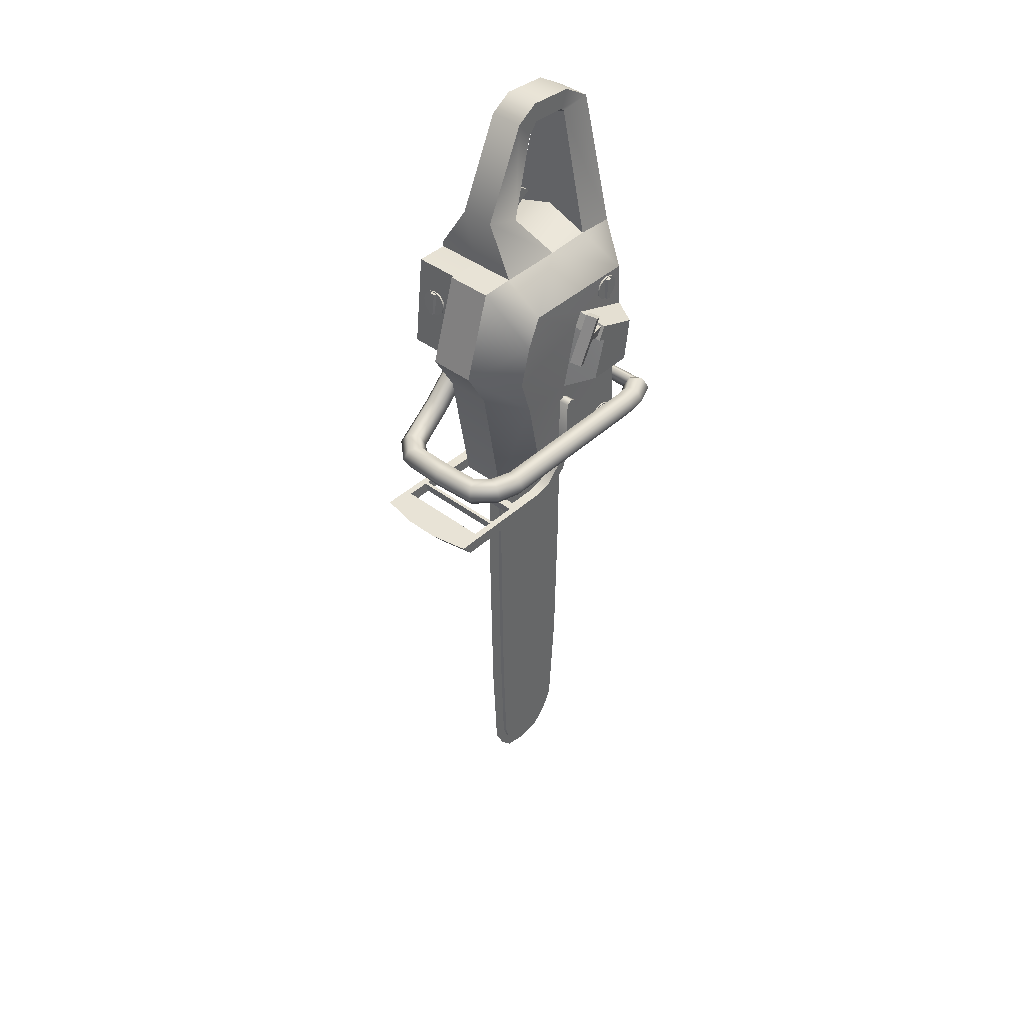
<metadata>
{"format":"obj","ext":"obj","renderer":"f3d","projection":"perspective","resolution":1024,"background":"white","views":[{"elev":41.8,"azim":-137.6,"up":"+Z"}]}
</metadata>
<code>
v  -0.0073 0.0036 0.3407
v  -0.0073 0.1638 0.3403
v  0.0901 0.1636 0.3403
v  -0.0073 0.0448 0.3427
v  -0.0073 0.0944 0.3407
v  0.0901 0.0949 0.3295
v  0.0895 0.0448 0.3408
v  0.0228 0.1203 0.381
v  0.0594 0.1203 0.381
v  0.0594 0.16 0.3944
v  0.0228 0.16 0.3944
v  0.0594 0.0456 0.4795
v  0.0228 0.0456 0.4795
v  0.0228 0.0099 0.4839
v  0.0594 0.0099 0.4839
v  0.0228 0.0988 0.4725
v  0.0594 0.0988 0.4725
v  0.0594 0.1147 0.4913
v  0.0228 0.1147 0.4913
v  0.0594 0.0492 0.4833
v  0.0228 0.0492 0.4833
v  0.0228 0.0416 0.5032
v  0.0594 0.0416 0.5032
v  0.0407 0.0036 0.3407
v  0.0407 0.1638 0.3403
v  0.0407 0.0455 0.3407
v  0.0407 0.0949 0.33
v  -0.0085 0.2008 0.3403
v  0.0407 0.2008 0.3403
v  0.0407 0.2041 0.202
v  0.0407 -0 0.2917
v  -0.0085 -0 0.2917
v  -0.0743 0.0459 0.2074
v  -0.0458 0.115 0.1921
v  -0.0089 0.2298 0.2459
v  0.0407 0.2298 0.2459
v  0.0407 0.0111 0.1881
v  -0.0073 0.0111 0.1881
v  -0.0073 0.2041 0.202
v  -0.0073 0.0131 0.0603
v  -0.0073 0.1809 0.0658
v  -0.0073 0.0301 0.0478
v  -0.0073 0.1155 0.0478
v  0.0407 0.0131 0.0603
v  0.0407 0.1809 0.0658
v  0.0407 0.1155 0.0478
v  0.0407 0.0301 0.0478
v  -0.0458 0.0324 0.1925
v  0.0411 0.0448 0.3607
v  0.0411 0.0944 0.3508
v  -0.0458 0.0269 0.3079
v  -0.0467 0.175 0.2765
v  -0.0467 0.0243 0.2584
v  -0.047 0.1868 0.2332
v  -0.0458 0.028 0.1073
v  -0.0458 0.1557 0.1073
v  -0.0458 0.1726 0.1921
v  -0.0458 0.1111 0.0942
v  -0.0458 0.0462 0.0942
v  -0.0458 0.1592 0.3079
v  -0.075 0.0403 0.2566
v  -0.075 0.0839 0.253
v  -0.0743 0.0954 0.207
v  -0.0753 0.085 0.272
v  -0.0752 0.0918 0.2563
v  -0.0467 0.0918 0.2811
v  -0.0467 0.0993 0.2643
v  0.0228 0.0885 0.4852
v  0.0228 0.0911 0.5062
v  0.0594 0.0885 0.4852
v  0.0594 0.0911 0.5062
v  0.0411 0.1148 0.381
v  0.0411 0.0932 0.4693
v  0.0411 0.0456 0.4725
v  0.0411 0.0504 0.4766
v  0.0411 0.0857 0.4784
v  -0.0717 0.0858 0.2708
v  -0.0774 0.1038 0.2744
v  -0.0682 0.1075 0.2761
v  -0.0597 0.09 0.2731
v  -0.071 0.0903 0.259
v  -0.0769 0.1069 0.2663
v  -0.0677 0.1107 0.268
v  -0.0589 0.0945 0.2613
v  -0.0868 0.1118 0.3015
v  -0.0719 0.137 0.2502
v  -0.0817 0.1105 0.2781
v  -0.0701 0.1151 0.2803
v  -0.0693 0.1197 0.2685
v  -0.081 0.1151 0.2662
v  -0.068 0.1281 0.2467
v  -0.0797 0.1235 0.2444
v  -0.0836 0.1325 0.2479
v  -0.0829 0.1029 0.2979
v  -0.0713 0.1074 0.3002
v  -0.0752 0.1164 0.3037
v  -0.0463 0.0521 0.3038
v  -0.0511 0.0515 0.3038
v  -0.0511 0.052 0.2793
v  -0.0463 0.0525 0.2796
v  -0.0463 0.0452 0.3038
v  -0.0511 0.046 0.3037
v  -0.0511 0.0466 0.2791
v  -0.0463 0.0457 0.2795
v  -0.0457 0.0345 0.2911
v  -0.0457 0.0411 0.3032
v  -0.0457 0.0556 0.3036
v  -0.0457 0.0629 0.2919
v  -0.0457 0.0563 0.2798
v  -0.0457 0.0418 0.2795
v  -0.0478 0.0345 0.2911
v  -0.0478 0.0411 0.3032
v  -0.0478 0.0556 0.3036
v  -0.0478 0.0629 0.2919
v  -0.0478 0.0563 0.2798
v  -0.0478 0.0418 0.2795
v  -0.0457 0.0365 0.2844
v  -0.0457 0.0491 0.278
v  -0.0457 0.0612 0.2851
v  -0.0457 0.0608 0.2986
v  -0.0457 0.0483 0.305
v  -0.0457 0.0362 0.2979
v  -0.0478 0.0365 0.2844
v  -0.0478 0.0362 0.2979
v  -0.0478 0.0483 0.305
v  -0.0478 0.0608 0.2986
v  -0.0478 0.0612 0.2851
v  -0.0478 0.0491 0.278
v  -0.0478 0.0487 0.2915
v  0.0375 0.0835 0.3954
v  0.0375 0.1169 0.4072
v  0.0446 0.1169 0.4072
v  0.0375 0.117 0.3671
v  0.0446 0.117 0.3671
v  0.0446 0.0835 0.3954
v  0.0375 0.0953 0.4031
v  0.0446 0.0953 0.4031
v  0.0375 0.0994 0.3842
v  0.0446 0.0994 0.3842
v  0.039 0.1636 0.339
v  0.039 0.0953 0.3285
v  0.0903 0.1636 0.339
v  0.0901 0.0948 0.3282
v  0.039 0.1966 0.339
v  0.0903 0.1966 0.339
v  0.039 0.2076 0.2392
v  0.0903 0.2076 0.2392
v  0.0903 0.0943 0.2753
v  0.039 0.0942 0.2739
v  0.0903 0.1811 0.2729
v  0.039 0.1821 0.2722
v  0.0163 0.0113 0.3273
v  0.0163 0.0844 0.3273
v  0.0856 0.0844 0.3273
v  0.0856 0.0113 0.3273
v  0.0163 0.0113 0.2581
v  0.0163 0.0844 0.2581
v  0.0862 0.0844 0.2581
v  0.0856 0.0113 0.2581
v  0.0448 0.0255 -0.1392
v  0.0448 0.1215 -0.1392
v  0.0541 0.1215 -0.1392
v  0.0541 0.0255 -0.1392
v  0.0448 0.0332 -0.4568
v  0.0448 0.1138 -0.4568
v  0.0541 0.1138 -0.4568
v  0.0541 0.0332 -0.4568
v  0.0448 0.0524 -0.4875
v  0.0448 0.0972 -0.4875
v  0.0541 0.0972 -0.4875
v  0.0541 0.0524 -0.4875
v  0.0448 0.1215 0.066
v  0.0448 0.0255 0.066
v  0.0541 0.0255 0.066
v  0.0541 0.1215 0.066
v  0.0448 0.0395 -0.4736
v  0.0448 0.1088 -0.4736
v  0.0541 0.1088 -0.4736
v  0.0541 0.0395 -0.4736
v  0.0363 0.0159 0.2194
v  0.0363 0.1336 0.2194
v  0.061 0.1336 0.2194
v  0.061 0.0159 0.2194
v  0.0363 0.0159 0.0628
v  0.0363 0.1336 0.0547
v  0.061 0.1336 0.0547
v  0.0343 0.115 0.2329
v  0.0343 0.0324 0.2329
v  0.057 0.0324 0.2329
v  0.057 0.115 0.2329
v  0.061 0.0159 0.0628
v  0.0448 0.0287 -0.333
v  0.0541 0.0287 -0.333
v  0.0448 0.1183 -0.333
v  0.0541 0.1183 -0.333
v  0.0448 0.0748 -0.4922
v  0.0541 0.0748 -0.4922
v  0.0884 0.0449 0.3459
v  0.0895 0.0036 0.3407
v  0.0896 0.0971 0.3351
v  0.0899 0.1636 0.3451
v  -0.0459 0.0521 0.1273
v  -0.0459 0.0525 0.103
v  -0.0507 0.052 0.1028
v  -0.0507 0.0515 0.1273
v  -0.0507 0.046 0.1272
v  -0.0459 0.0452 0.1273
v  -0.0507 0.0466 0.1026
v  -0.0459 0.0457 0.103
v  -0.0453 0.0345 0.1146
v  -0.0474 0.0345 0.1146
v  -0.0474 0.0365 0.1079
v  -0.0453 0.0365 0.1079
v  -0.0453 0.0411 0.1267
v  -0.0474 0.0411 0.1267
v  -0.0474 0.0362 0.1214
v  -0.0453 0.0362 0.1214
v  -0.0453 0.0556 0.1271
v  -0.0474 0.0556 0.1271
v  -0.0474 0.0483 0.1285
v  -0.0453 0.0483 0.1285
v  -0.0453 0.0629 0.1154
v  -0.0474 0.0629 0.1154
v  -0.0474 0.0608 0.1221
v  -0.0453 0.0608 0.1221
v  -0.0453 0.0563 0.1033
v  -0.0474 0.0563 0.1033
v  -0.0474 0.0612 0.1086
v  -0.0453 0.0612 0.1086
v  -0.0453 0.0418 0.1029
v  -0.0474 0.0418 0.1029
v  -0.0474 0.0491 0.1015
v  -0.0453 0.0491 0.1015
v  -0.0474 0.0487 0.115
v  0.0421 0.0027 0.1416
v  0.0421 0.0051 0.1321
v  0.0421 0.0097 0.1321
v  0.0421 0.0121 0.1416
v  0.0421 0.0097 0.1511
v  0.0421 0.0051 0.1511
v  -0.0636 0.0021 0.1416
v  -0.0614 0.0044 0.1321
v  -0.0571 0.009 0.1321
v  -0.055 0.0113 0.1416
v  -0.0571 0.009 0.1511
v  -0.0614 0.0044 0.1511
v  -0.0767 0.0005 0.1416
v  -0.0708 0.0048 0.1299
v  -0.0592 0.0135 0.1299
v  -0.0533 0.0178 0.1416
v  -0.0592 0.0135 0.1533
v  -0.0708 0.0048 0.1533
v  -0.0876 0.0255 0.1416
v  -0.0808 0.0264 0.1299
v  -0.0671 0.0282 0.1299
v  -0.0602 0.029 0.1416
v  -0.0671 0.0282 0.1533
v  -0.0808 0.0264 0.1533
v  -0.089 0.0447 0.1416
v  -0.0823 0.0446 0.1299
v  -0.0688 0.0445 0.1299
v  -0.062 0.0445 0.1416
v  -0.0688 0.0445 0.1533
v  -0.0823 0.0446 0.1533
v  -0.0903 0.2324 0.1416
v  -0.0835 0.2321 0.1299
v  -0.07 0.2314 0.1299
v  -0.0633 0.231 0.1416
v  -0.07 0.2314 0.1533
v  -0.0835 0.2321 0.1533
v  -0.0826 0.2615 0.1416
v  -0.076 0.2588 0.1299
v  -0.0628 0.2534 0.1299
v  -0.0563 0.2507 0.1416
v  -0.0628 0.2534 0.1533
v  -0.076 0.2588 0.1533
v  -0.0598 0.2844 0.1416
v  -0.0562 0.2781 0.1299
v  -0.0491 0.2657 0.1299
v  -0.0456 0.2594 0.1416
v  -0.0491 0.2657 0.1533
v  -0.0562 0.2781 0.1533
v  -0.0099 0.2875 0.1416
v  -0.0099 0.2806 0.1299
v  -0.0097 0.2669 0.1299
v  -0.0097 0.26 0.1416
v  -0.0097 0.2669 0.1533
v  -0.0099 0.2806 0.1533
v  0.0399 0.2852 0.1416
v  0.0369 0.2789 0.1299
v  0.0309 0.2662 0.1299
v  0.0279 0.2598 0.1416
v  0.0309 0.2662 0.1533
v  0.0369 0.2789 0.1533
v  0.0645 0.2639 0.1418
v  0.0594 0.2595 0.13
v  0.0471 0.2523 0.1298
v  0.0399 0.2494 0.1415
v  0.045 0.2538 0.1532
v  0.0572 0.261 0.1534
v  0.0731 0.2377 0.1467
v  0.0686 0.2324 0.135
v  0.0552 0.2297 0.1336
v  0.0464 0.2322 0.144
v  0.051 0.2375 0.1558
v  0.0644 0.2402 0.1571
v  0.0782 0.2082 0.161
v  0.074 0.2004 0.1508
v  0.0608 0.198 0.1491
v  0.0518 0.2036 0.1576
v  0.056 0.2114 0.1678
v  0.0692 0.2137 0.1695
v  0.0785 0.1734 0.195
v  0.0743 0.1631 0.1872
v  0.0611 0.1608 0.1855
v  0.052 0.1688 0.1915
v  0.0562 0.1792 0.1993
v  0.0694 0.1814 0.2011
v  0.0785 0.1488 0.2301
v  0.0743 0.1369 0.2252
v  0.0611 0.1349 0.2227
v  0.0521 0.1448 0.2251
v  0.0563 0.1567 0.23
v  0.0695 0.1587 0.2325
v  0.0693 0.1368 0.2665
v  0.0654 0.1256 0.2597
v  0.0543 0.1264 0.2491
v  0.047 0.1384 0.2452
v  0.0508 0.1496 0.2519
v  0.062 0.1489 0.2626
v  0.0395 0.1361 0.2753
v  0.0395 0.1249 0.2677
v  0.039 0.1259 0.2543
v  0.0384 0.1381 0.2484
v  0.0384 0.1493 0.2559
v  0.039 0.1483 0.2694
v  -0.059 0.1983 0.0627
v  0.0558 0.2024 0.0759
v  -0.059 0.2024 0.0759
v  0.0167 0.302 0.0759
v  -0.0199 0.302 0.0759
v  0.0558 0.2945 0.0759
v  0.0558 0.1983 0.0627
v  -0.0199 0.2911 0.0627
v  0.0167 0.2911 0.0627
v  -0.059 0.2838 0.0627
v  -0.059 0.2945 0.0759
v  0.0558 0.2838 0.0627
v  0.0486 0.2115 0.0759
v  0.0486 0.268 0.0759
v  -0.0518 0.268 0.0759
v  -0.0518 0.2115 0.0759
v  -0.0518 0.2075 0.0627
v  -0.0518 0.2641 0.0627
v  0.0486 0.2641 0.0627
v  0.0486 0.2075 0.0627
v  -0.0518 0.2444 0.0759
v  0.0486 0.2444 0.0759
v  0.0486 0.2406 0.0627
v  -0.0518 0.2406 0.0627
v  -0.0518 0.2407 0.0759
v  0.0486 0.2407 0.0759
v  0.0486 0.2369 0.0627
v  -0.0518 0.2369 0.0627
v  0.0444 0.1983 0.0627
v  -0.0476 0.1983 0.0627
v  -0.0476 0.2024 0.0759
v  0.0444 0.2024 0.0759
v  0.0387 0.2115 0.0759
v  -0.0419 0.2115 0.0759
v  -0.0419 0.2075 0.0627
v  0.0387 0.2075 0.0627
v  -0.059 0.1694 0.0627
v  0.0558 0.1735 0.0759
v  -0.059 0.1735 0.0759
v  0.0558 0.1694 0.0627
v  0.0444 0.1694 0.0627
v  -0.0476 0.1694 0.0627
v  -0.0476 0.1735 0.0759
v  0.0444 0.1735 0.0759
v  -0.059 0.1506 0.0672
v  0.0558 0.1529 0.0805
v  -0.059 0.1548 0.0798
v  0.0558 0.143 0.0717
v  0.0444 0.143 0.0717
v  -0.0476 0.1506 0.0672
v  -0.0476 0.1548 0.0798
v  0.0444 0.1529 0.0805
v  -0.059 0.1298 0.0884
v  0.0558 0.1461 0.1207
v  -0.059 0.1382 0.0974
v  0.0558 0.1329 0.1181
v  0.0444 0.1329 0.1181
v  -0.0476 0.1298 0.0884
v  -0.0476 0.1382 0.0974
v  0.0444 0.1461 0.1207
v  -0.059 0.1113 0.1285
v  0.0558 0.1469 0.1763
v  0.0558 0.1344 0.1766
v  0.0444 0.1344 0.1766
v  -0.0476 0.1113 0.1285
v  -0.0476 0.1238 0.1282
v  0.0444 0.1469 0.1763
v  0.0558 0.1459 0.099
v  0.0558 0.1344 0.0933
v  0.0444 0.1344 0.0933
v  0.0444 0.1459 0.099
v  0.0558 0.1407 0.1798
v  0.0444 0.1407 0.1798
v  -0.059 0.1238 0.1282
v  -0.059 0.1113 0.1769
v  -0.059 0.1238 0.1766
v  -0.0476 0.1113 0.1769
v  -0.0476 0.1238 0.1766
v  -0.059 0.1175 0.1805
v  -0.0476 0.1175 0.1805
v  0.0494 0.0113 -0.3334
v  0.0494 0.1372 0.0659
v  0.0494 0.1372 -0.1394
v  0.0494 0.134 -0.3334
v  0.0494 0.0317 -0.483
v  0.0494 0.0191 -0.4588
v  0.0494 0.1176 -0.4825
v  0.0494 0.1279 -0.4597
v  0.0494 0.1025 -0.5002
v  0.0494 0.0752 -0.5062
v  0.0494 0.0481 -0.5003
v  0.0494 0.0255 -0.1393
v  0.0494 0.0287 -0.3331
v  0.0494 0.1215 0.0659
v  0.0494 0.0255 0.0659
v  0.0494 0.1088 -0.4737
v  0.0494 0.0972 -0.4877
v  0.0494 0.0748 -0.4924
v  0.0494 0.1215 -0.1393
v  0.0494 0.1183 -0.3331
v  0.0494 0.0395 -0.4737
v  0.0494 0.0332 -0.4569
v  0.0494 0.1138 -0.4569
v  0.0494 0.0524 -0.4877
v  0.0494 0.008 -0.1394
v  0.0494 0.0094 0.0659
v  0.0494 0.0113 -0.3334
v  0.0494 0.1372 0.0659
v  0.0494 0.1372 -0.1394
v  0.0494 0.134 -0.3334
v  0.0494 0.0317 -0.483
v  0.0494 0.0191 -0.4588
v  0.0494 0.1176 -0.4825
v  0.0494 0.1279 -0.4597
v  0.0494 0.1025 -0.5002
v  0.0494 0.0752 -0.5062
v  0.0494 0.0481 -0.5003
v  0.0494 0.0255 -0.1393
v  0.0494 0.0287 -0.3331
v  0.0494 0.1215 0.0659
v  0.0494 0.0255 0.0659
v  0.0494 0.1088 -0.4737
v  0.0494 0.0972 -0.4877
v  0.0494 0.0748 -0.4924
v  0.0494 0.1215 -0.1393
v  0.0494 0.1183 -0.3331
v  0.0494 0.0395 -0.4737
v  0.0494 0.0332 -0.4569
v  0.0494 0.1138 -0.4569
v  0.0494 0.0524 -0.4877
v  0.0494 0.008 -0.1394
v  0.0494 0.0094 0.0659
v  0.0703 0.2001 0.3084
v  0.0707 0.2029 0.2843
v  0.0702 0.2078 0.2846
v  0.0697 0.2049 0.309
v  0.0642 0.205 0.3088
v  0.0634 0.2001 0.3083
v  0.0648 0.2078 0.2844
v  0.0639 0.2029 0.2842
v  0.0547 0.2018 0.2891
v  0.0527 0.201 0.2957
v  0.0527 0.2031 0.296
v  0.0547 0.2039 0.2893
v  0.0544 0.2002 0.3025
v  0.0593 0.1996 0.3077
v  0.0593 0.2017 0.3079
v  0.0544 0.2023 0.3027
v  0.0665 0.1994 0.3095
v  0.0738 0.1996 0.3081
v  0.0738 0.2017 0.3083
v  0.0665 0.2015 0.3097
v  0.079 0.2001 0.3031
v  0.0811 0.2009 0.2965
v  0.0811 0.203 0.2967
v  0.079 0.2022 0.3034
v  0.0794 0.2017 0.2897
v  0.0745 0.2023 0.2845
v  0.0745 0.2044 0.2847
v  0.0794 0.2038 0.29
v  0.0673 0.2025 0.2827
v  0.06 0.2023 0.2841
v  0.06 0.2045 0.2844
v  0.0673 0.2046 0.2829
v  0.0669 0.2031 0.2963
g chainsaw
f 1 14 13 4
f 1 32 31 24
f 1 51 53 32
f 2 11 25
f 2 60 5
f 200 6 3 201
f 25 10 201
f 27 25 3 6
f 7 199 24 26
f 49 4 13 74
f 5 4 49 50
f 4 51 1
f 11 2 5 8
f 5 60 51 4
f 7 6 200 198
f 7 198 199
f 6 7 26 27
f 19 11 8 16
f 50 72 8 5
f 72 9 17 73
f 9 10 18 17
f 10 25 11
f 11 19 18 10
f 12 20 23 15
f 74 13 21 75
f 14 22 21 13
f 14 24 15
f 15 23 22 14
f 15 24 199
f 69 19 16 68
f 73 17 70 76
f 17 18 71 70
f 18 19 69 71
f 24 14 1
f 24 31 37 26
f 25 29 28 2
f 26 37 30 27
f 27 30 29 25
f 62 63 33 61
f 67 52 54 34
f 52 28 35 54
f 29 36 35 28
f 30 36 29
f 32 38 37 31
f 32 53 48 38
f 34 54 57
f 35 39 57 54
f 36 30 39 35
f 40 42 47 44
f 40 55 59 42
f 41 39 30 45
f 41 56 57 39
f 38 48 55 40
f 42 59 58 43
f 43 46 47 42
f 43 58 56 41
f 44 37 38 40
f 37 44 45 30
f 46 45 44 47
f 48 56 55
f 34 56 48
f 2 28 60
f 56 58 59 55
f 57 56 34
f 41 45 46 43
f 61 33 48 53
f 63 62 67 34
f 33 63 34 48
f 64 65 62 61
f 66 67 65 64
f 53 66 64 61
f 65 67 62
f 67 60 52
f 60 66 51
f 60 67 66
f 69 68 21 22
f 76 70 20 75
f 20 70 71 23
f 71 69 22 23
f 49 74 12 198
f 72 73 16 8
f 74 75 20 12
f 73 76 68 16
f 76 75 21 68
f 50 9 72
f 77 80 79 78
f 78 82 81 77
f 78 87 90 82
f 79 88 87 78
f 80 84 83 79
f 82 83 84 81
f 82 90 89 83
f 83 89 88 79
f 96 86 93 85
f 96 88 89 86
f 96 95 88
f 93 90 87 85
f 93 92 90
f 87 94 85
f 88 95 94 87
f 89 91 86
f 90 92 91 89
f 92 93 86 91
f 95 96 85 94
f 97 100 99 98
f 98 102 101 97
f 99 103 102 98
f 100 104 103 99
f 102 103 104 101
f 117 105 111 123
f 122 106 112 124
f 121 107 113 125
f 120 108 114 126
f 119 109 115 127
f 118 110 116 128
f 117 123 116 110
f 122 124 111 105
f 121 125 112 106
f 120 126 113 107
f 119 127 114 108
f 118 128 115 109
f 123 111 129
f 124 112 129
f 125 113 129
f 126 114 129
f 127 115 129
f 128 116 129
f 116 123 129
f 111 124 129
f 112 125 129
f 113 126 129
f 114 127 129
f 115 128 129
f 130 135 137 136
f 131 136 137 132
f 133 138 136 131
f 134 139 138 133
f 135 139 137
f 136 138 130
f 137 139 134 132
f 138 139 135 130
f 142 140 141 143
f 142 145 144 140
f 148 143 141 149
f 143 148 142
f 145 147 146 144
f 145 150 147
f 147 150 151 146
f 148 149 151 150
f 152 155 154 153
f 152 156 159 155
f 154 158 157 153
f 155 159 158 154
f 157 158 159 156
f 160 173 172 161
f 160 161 194 192
f 162 161 172 175
f 194 161 162 195
f 162 175 174 163
f 162 163 193 195
f 167 164 176 179
f 165 177 176 164
f 167 179 178 166
f 168 169 196
f 197 196 169 170
f 170 169 177 178
f 170 171 197
f 180 184 191 183
f 181 187 190 182
f 182 186 185 181
f 182 190 189 183
f 183 191 186 182
f 183 189 188 180
f 188 189 190 187
f 185 186 191 184
f 66 53 51
f 192 194 165 164
f 165 194 195 166
f 195 193 167 166
f 168 196 197 171
f 171 170 178 179
f 177 169 168 176
f 198 200 50 49
f 199 198 12 15
f 9 200 201 10
f 50 200 9
f 201 3 25
f 148 150 142
f 150 145 142
f 202 203 204 205
f 205 206 207 202
f 204 208 206 205
f 203 209 208 204
f 206 208 209 207
f 213 210 211 212
f 217 214 215 216
f 221 218 219 220
f 225 222 223 224
f 229 226 227 228
f 233 230 231 232
f 213 212 231 230
f 217 216 211 210
f 221 220 215 214
f 225 224 219 218
f 229 228 223 222
f 233 232 227 226
f 212 211 234
f 216 215 234
f 220 219 234
f 224 223 234
f 228 227 234
f 232 231 234
f 231 212 234
f 211 216 234
f 215 220 234
f 219 224 234
f 223 228 234
f 227 232 234
f 242 236 235 241
f 243 237 236 242
f 244 238 237 243
f 245 239 238 244
f 246 240 239 245
f 241 235 240 246
f 241 247 248 242
f 242 248 249 243
f 243 249 250 244
f 244 250 251 245
f 245 251 252 246
f 246 252 247 241
f 247 253 254 248
f 248 254 255 249
f 249 255 256 250
f 250 256 257 251
f 251 257 258 252
f 252 258 253 247
f 253 259 260 254
f 254 260 261 255
f 255 261 262 256
f 256 262 263 257
f 257 263 264 258
f 258 264 259 253
f 266 260 259 265
f 267 261 260 266
f 268 262 261 267
f 269 263 262 268
f 270 264 263 269
f 265 259 264 270
f 265 271 272 266
f 266 272 273 267
f 267 273 274 268
f 268 274 275 269
f 269 275 276 270
f 270 276 271 265
f 271 277 278 272
f 272 278 279 273
f 273 279 280 274
f 274 280 281 275
f 275 281 282 276
f 276 282 277 271
f 277 283 284 278
f 278 284 285 279
f 279 285 286 280
f 280 286 287 281
f 281 287 288 282
f 282 288 283 277
f 283 289 290 284
f 284 290 291 285
f 285 291 292 286
f 286 292 293 287
f 287 293 294 288
f 288 294 289 283
f 289 295 296 290
f 290 296 297 291
f 291 297 298 292
f 292 298 299 293
f 293 299 300 294
f 294 300 295 289
f 295 301 302 296
f 296 302 303 297
f 297 303 304 298
f 298 304 305 299
f 299 305 306 300
f 300 306 301 295
f 301 307 308 302
f 302 308 309 303
f 303 309 310 304
f 304 310 311 305
f 305 311 312 306
f 306 312 307 301
f 314 308 307 313
f 315 309 308 314
f 316 310 309 315
f 317 311 310 316
f 318 312 311 317
f 313 307 312 318
f 320 314 313 319
f 321 315 314 320
f 322 316 315 321
f 323 317 316 322
f 324 318 317 323
f 319 313 318 324
f 319 325 326 320
f 320 326 327 321
f 321 327 328 322
f 322 328 329 323
f 323 329 330 324
f 324 330 325 319
f 325 331 332 326
f 326 332 333 327
f 327 333 334 328
f 328 334 335 329
f 329 335 336 330
f 330 336 331 325
f 235 236 237 238
f 235 238 239 240
f 340 345 344 341
f 340 342 348 345
f 344 346 347 341
f 346 337 339 347
f 342 338 343 348
f 350 349 338 342
f 342 340 350
f 351 350 340 341
f 341 347 351
f 352 351 347 339
f 370 367 368 369
f 354 353 337 346
f 346 344 354
f 355 354 344 345
f 345 348 355
f 356 355 348 343
f 372 365 366 371
f 353 354 351 352
f 371 370 369 372
f 355 356 349 350
f 354 355 350 351
f 359 360 357 358
f 361 362 358 357
f 363 364 360 359
f 362 361 364 363
f 349 369 368 338
f 367 370 352 339
f 353 371 366 337
f 365 372 356 343
f 372 369 349 356
f 370 371 353 352
f 365 368 367 366
f 376 377 365 343
f 375 379 367 339
f 374 376 343 338
f 373 375 339 337
f 378 373 337 366
f 380 374 338 368
f 379 378 366 367
f 377 380 368 365
f 384 385 377 376
f 383 387 379 375
f 382 384 376 374
f 381 383 375 373
f 386 381 373 378
f 388 382 374 380
f 387 386 378 379
f 385 388 380 377
f 406 385 384 405
f 391 395 387 383
f 405 384 382 404
f 389 391 383 381
f 394 389 381 386
f 404 382 388 407
f 395 394 386 387
f 406 407 388 385
f 399 400 393 392
f 410 402 395 391
f 392 408 399
f 397 410 391 389
f 401 397 389 394
f 403 398 390 396
f 402 401 394 395
f 396 409 403
f 406 405 392 393
f 392 405 404 390
f 404 407 396 390
f 407 406 393 396
f 400 399 408 409
f 409 408 398 403
f 412 414 402 410
f 410 397 415
f 413 411 397 401
f 402 414 416
f 410 415 412
f 401 416 413
f 414 412 415 416
f 416 415 411 413
f 401 402 416
f 397 411 415
f 392 390 408
f 390 398 408
f 396 393 409
f 393 400 409
f 193 163 160 192
f 163 174 173 160
f 166 178 177 165
f 171 179 176 168
f 167 193 192 164
f 428 441 417 429
f 430 435 419 418
f 435 436 420 419
f 431 442 441 428
f 437 438 422 421
f 433 434 426 425
f 437 421 427 440
f 439 432 423 424
f 433 425 423 432
f 438 429 417 422
f 439 424 420 436
f 440 427 426 434
f 454 455 443 467
f 456 444 445 461
f 461 445 446 462
f 457 454 467 468
f 463 447 448 464
f 459 451 452 460
f 463 466 453 447
f 465 450 449 458
f 459 458 449 451
f 464 448 443 455
f 465 462 446 450
f 466 460 452 453
f 469 470 471 472
f 472 473 474 469
f 471 475 473 472
f 470 476 475 471
f 473 475 476 474
f 477 478 479 480
f 481 482 483 484
f 485 486 487 488
f 489 490 491 492
f 493 494 495 496
f 497 498 499 500
f 477 480 499 498
f 481 484 479 478
f 485 488 483 482
f 489 492 487 486
f 493 496 491 490
f 497 500 495 494
f 480 479 501
f 484 483 501
f 488 487 501
f 492 491 501
f 496 495 501
f 500 499 501
f 499 480 501
f 479 484 501
f 483 488 501
f 487 492 501
f 491 496 501
f 495 500 501
f 28 52 60

</code>
